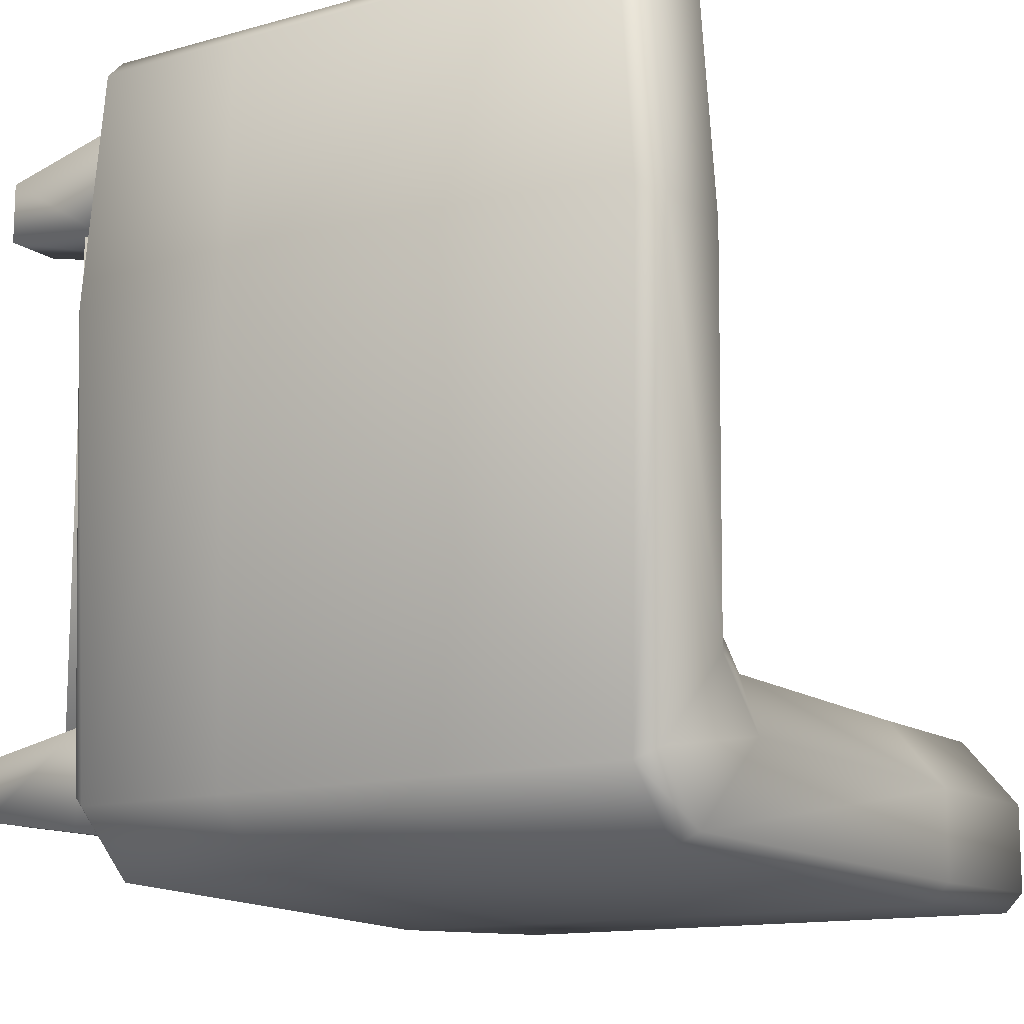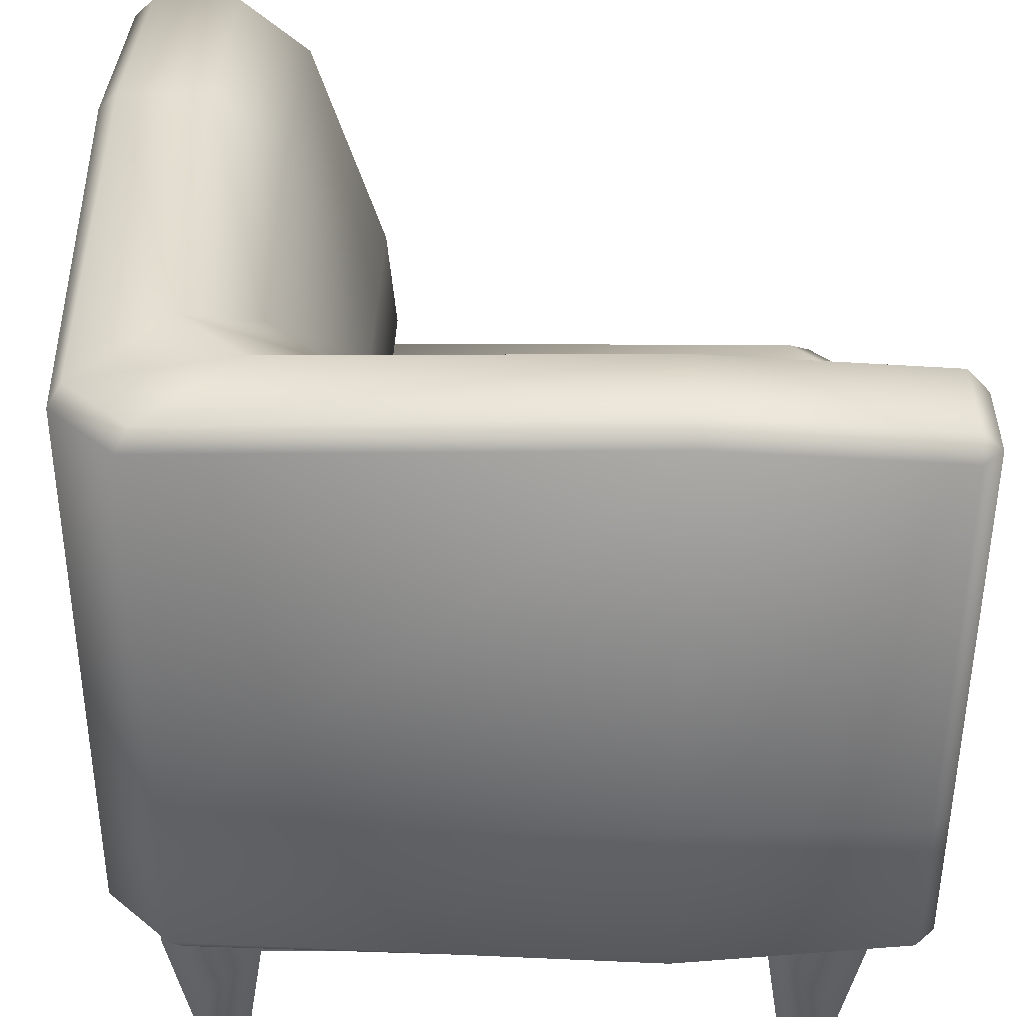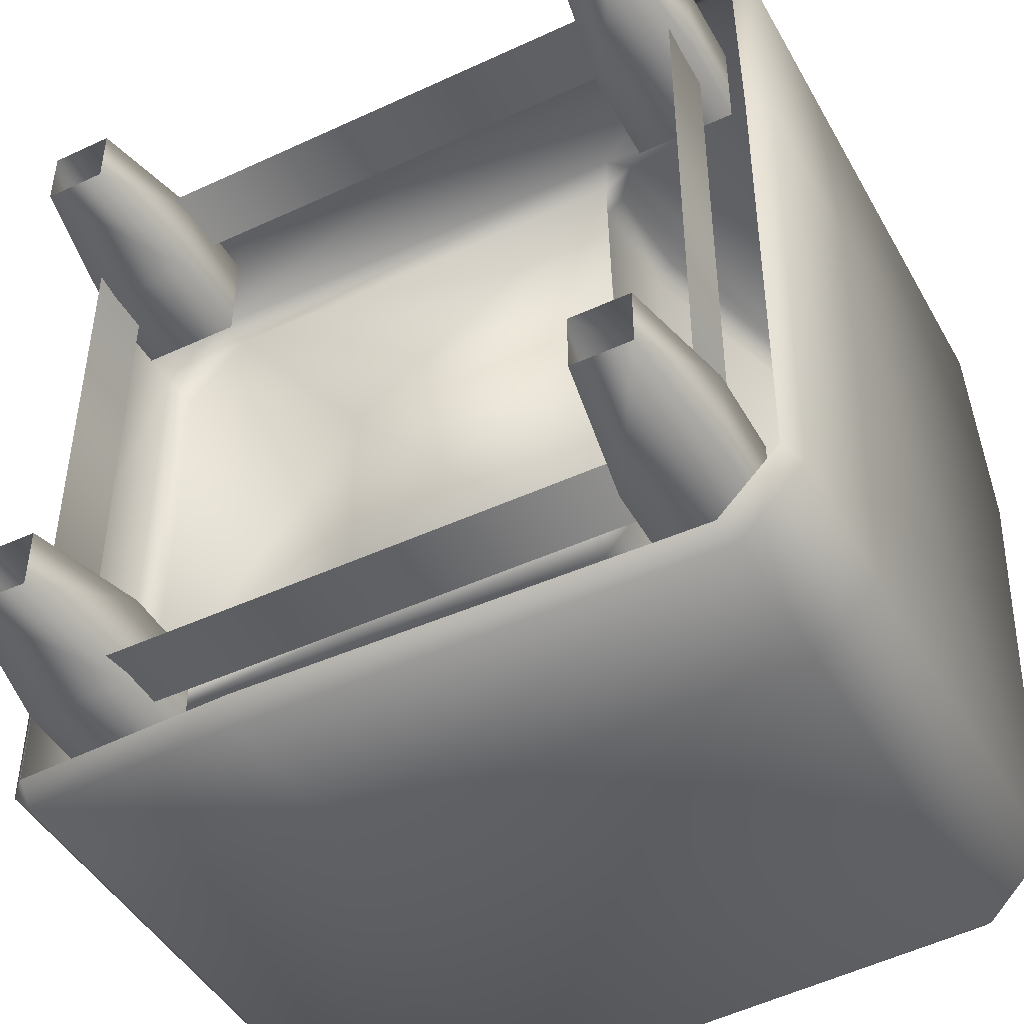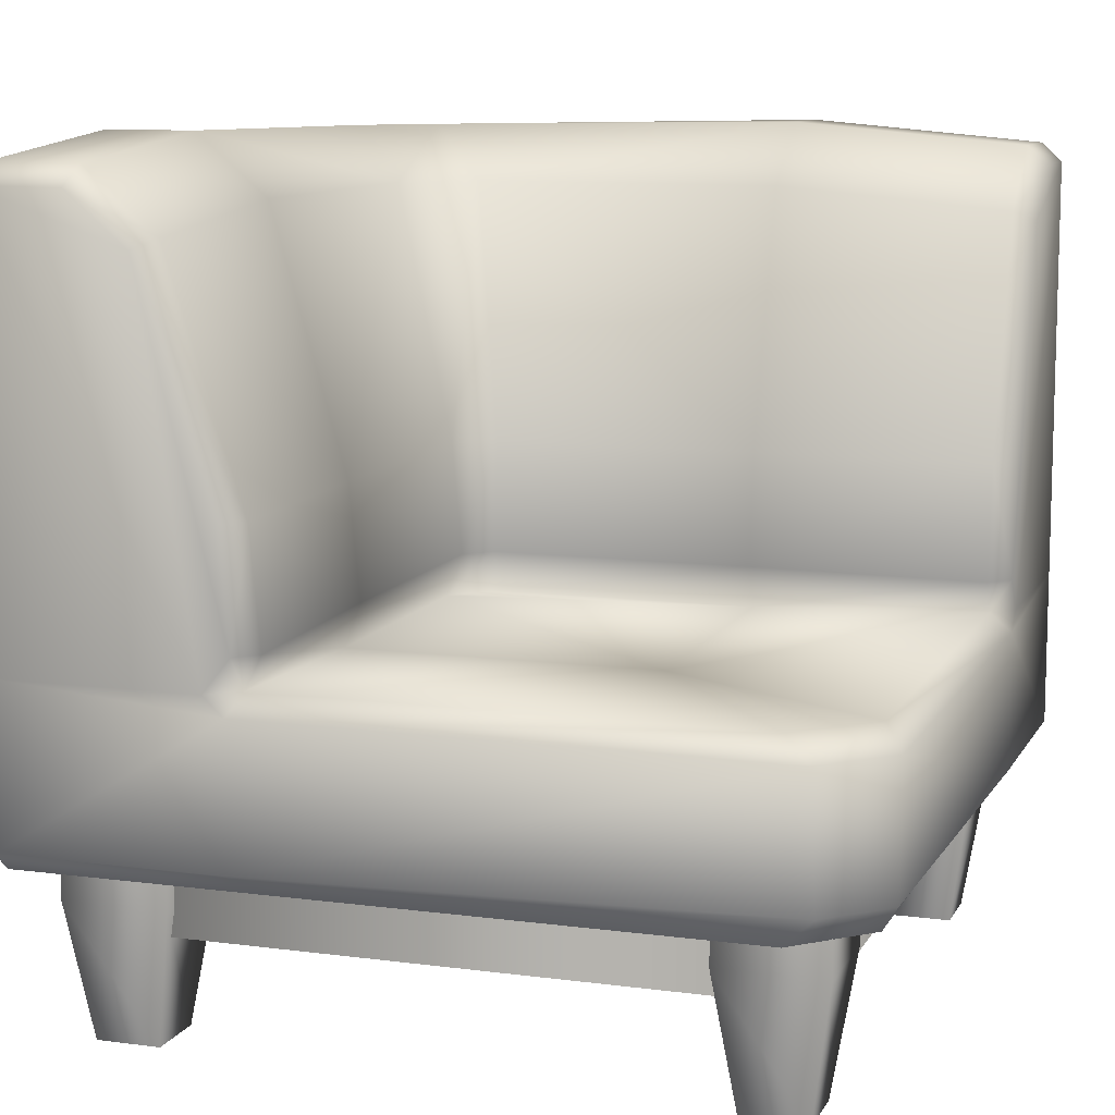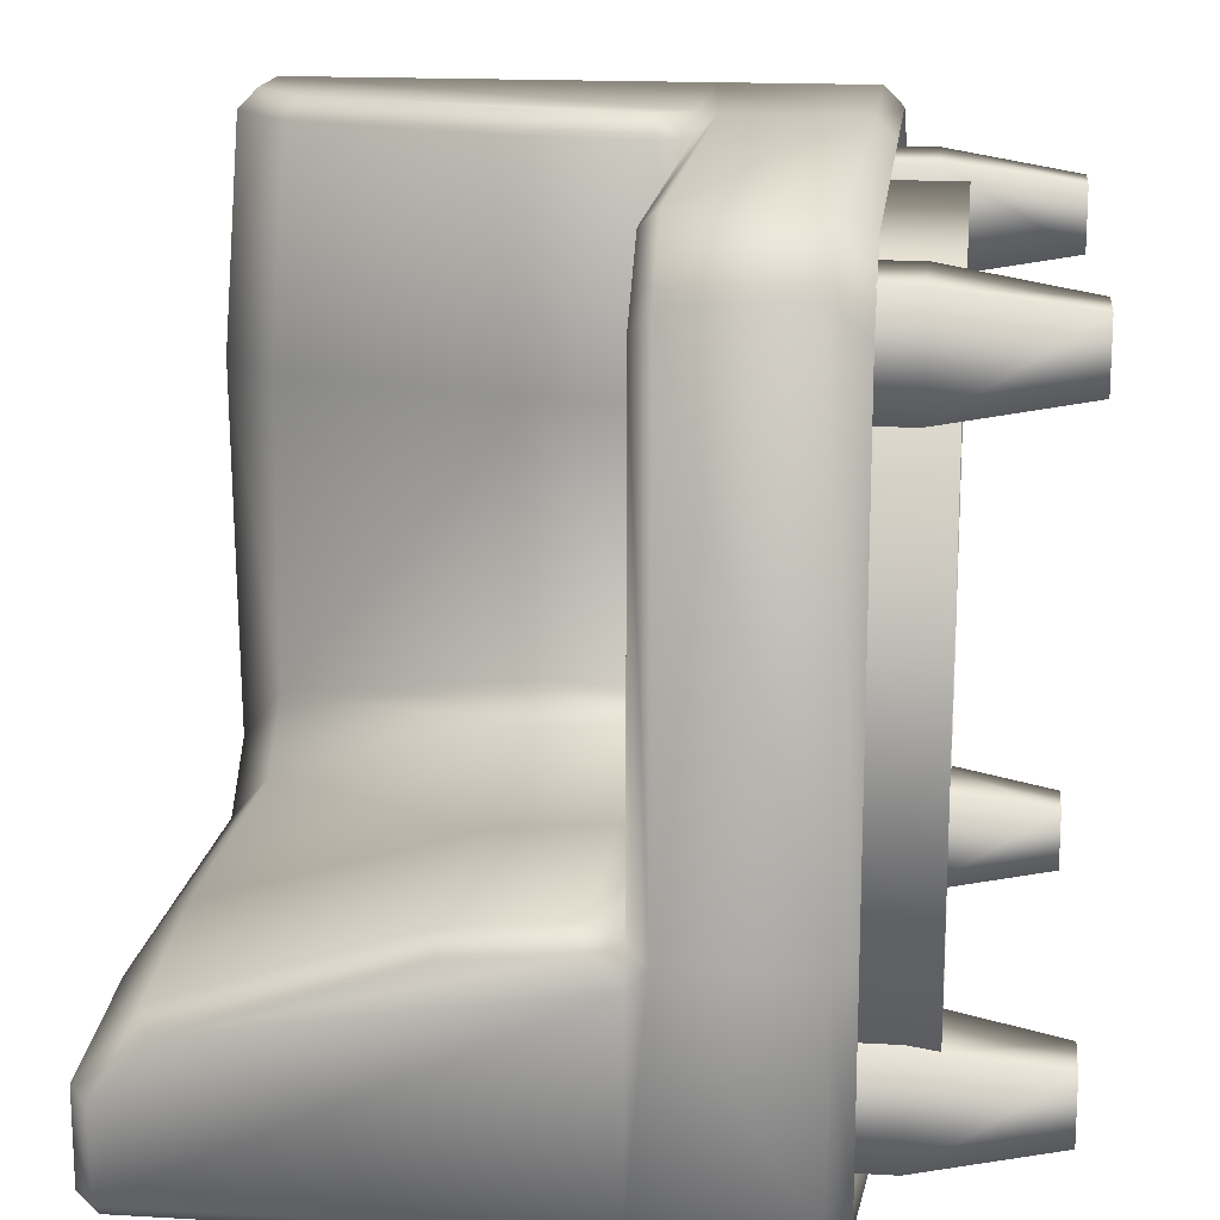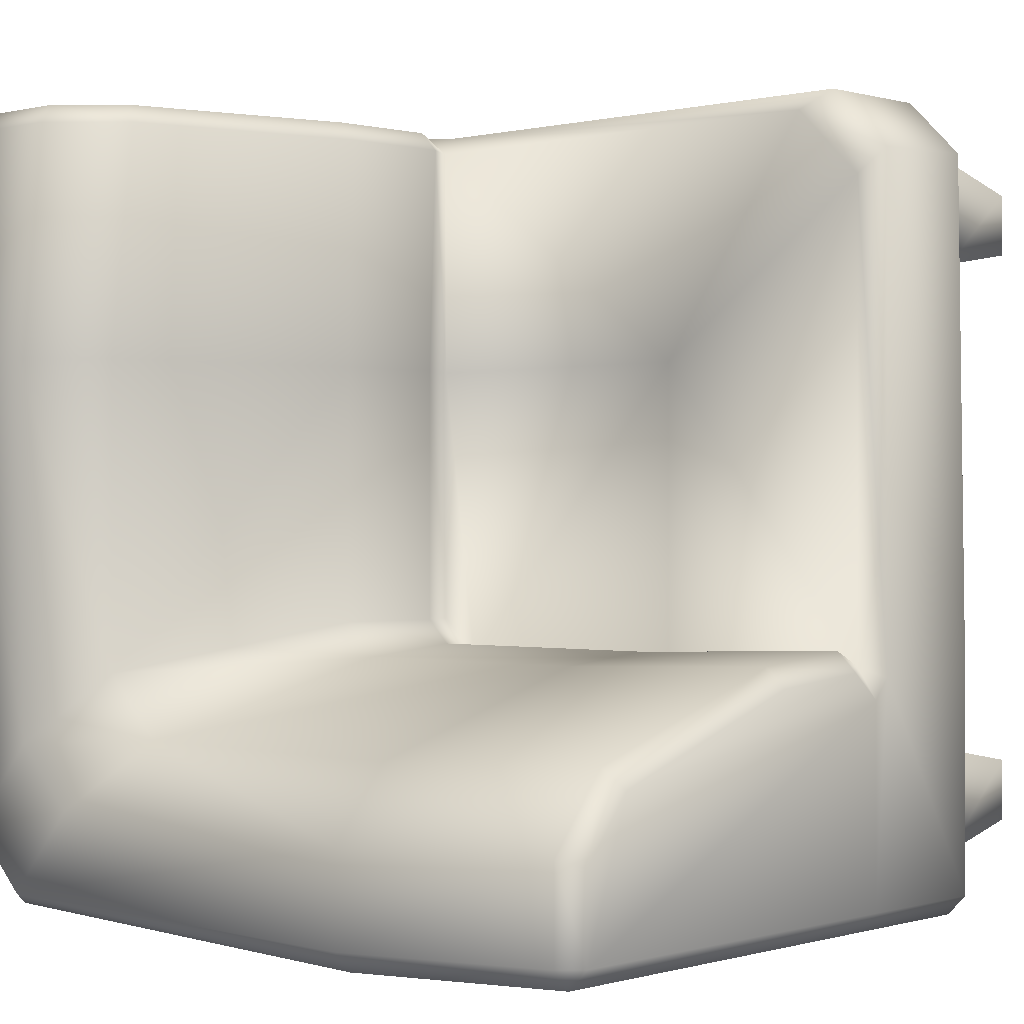
<metadata>
{"format":"obj","ext":"obj","renderer":"f3d","projection":"perspective","resolution":1024,"background":"white","views":[{"elev":-13.2,"azim":122.6,"up":"+Z"},{"elev":-51.9,"azim":179.8,"up":"+Z"},{"elev":-45.9,"azim":28.0,"up":"+Z"},{"elev":10.2,"azim":-71.4,"up":"+Y"},{"elev":16.5,"azim":-83.4,"up":"+Z"},{"elev":-0.2,"azim":-138.2,"up":"+Z"}]}
</metadata>
<code>
g obj_chair_CS
v 0.3309 -0.006909 -0.3302
v 0.4307 0.1599 -0.3051
v 0.4055 -0.006909 -0.3302
v 0.3057 0.1599 -0.3051
v 0.3057 0.2754 -0.3051
v 0.4307 0.2754 -0.3051
v 0.4307 0.1599 -0.4298
v 0.4307 0.2754 -0.4298
v 0.3057 0.2754 -0.4298
v 0.4055 -0.006909 -0.4047
v 0.4055 -0.006909 -0.3302
v 0.3057 0.1599 -0.4298
v 0.4055 -0.006909 -0.4047
v 0.3309 -0.006909 -0.4047
v 0.3057 0.2754 -0.3051
v 0.3057 0.1599 -0.3051
v 0.3309 -0.006909 -0.3302
v 0.3309 -0.006909 -0.4047
v 0.4149 0.1245 -0.414
v 0.4149 0.215 0.4224
v 0.4149 0.215 -0.414
v 0.4149 0.1245 0.4224
v 0.3266 -0.006909 0.3385
v 0.3014 0.1599 0.442
v 0.3266 -0.006909 0.4168
v 0.3014 0.1599 0.3133
v 0.3014 0.2754 0.3133
v 0.3014 0.2754 0.442
v 0.4303 0.1599 0.442
v 0.3266 -0.006909 0.4168
v 0.4051 -0.006909 0.4168
v 0.4303 0.2754 0.442
v 0.4303 0.1599 0.3133
v 0.4051 -0.006909 0.4168
v 0.4051 -0.006909 0.3385
v 0.4303 0.2754 0.3133
v 0.3014 0.1599 0.3133
v 0.3014 0.2754 0.3133
v 0.4051 -0.006909 0.3385
v 0.3266 -0.006909 0.3385
v -0.439 0.2437 0.5072
v 0.197 0.2035 0.4821
v -0.3991 0.2035 0.4821
v 0.197 0.2281 0.5072
v -0.4317 0.3987 0.5072
v 0.197 0.3987 0.5072
v -0.3991 0.4236 0.4821
v 0.1837 0.4236 0.4821
v -0.1888 0.4105 0.1886
v -0.483 0.4236 0.3983
v -0.483 0.4236 -0.1834
v -0.1888 0.4105 -0.1938
v 0.1942 0.4105 0.1886
v 0.1429 0.4105 -0.1938
v 0.1942 0.4105 -0.1427
v -0.5082 0.2437 0.4381
v -0.483 0.2035 0.3983
v -0.3991 0.2035 0.4821
v -0.5082 0.3987 0.4309
v -0.3991 0.4236 0.4821
v -0.483 0.4236 0.3983
v -0.5082 0.2281 -0.1966
v -0.483 0.2035 -0.1966
v -0.483 0.2035 0.3983
v -0.5082 0.3987 -0.1966
v -0.483 0.4236 0.3983
v -0.483 0.4236 -0.1834
v 0.197 0.2281 0.5072
v 0.4726 0.2035 0.4821
v 0.197 0.2035 0.4821
v 0.4726 0.2281 0.5072
v 0.4978 0.2271 0.482
v 0.197 0.3987 0.5072
v 0.4978 0.4236 0.4821
v 0.4726 0.4224 0.5072
v 0.4726 0.9466 0.5072
v 0.4978 0.9466 0.482
v 0.4726 0.9702 0.482
v 0.3587 0.9702 0.482
v 0.2222 0.4224 0.5072
v 0.1837 0.4236 0.4821
v 0.3684 0.9466 0.5072
v 0.2698 0.8952 0.482
v 0.2937 0.8835 0.5072
v 0.1764 0.6036 0.4821
v 0.1883 0.4642 0.5072
v 0.1637 0.4642 0.4821
v 0.2007 0.6036 0.5072
v 0.4978 0.2271 0.482
v 0.483 0.1817 0.1886
v 0.4726 0.2035 0.4821
v 0.5082 0.2054 0.1886
v 0.5082 0.4212 0.1886
v 0.4978 0.4236 0.4821
v 0.4751 0.1983 -0.3957
v 0.4978 0.9466 0.482
v 0.4914 0.2223 -0.4096
v 0.5082 0.972 0.1886
v 0.4726 0.9702 0.482
v 0.483 0.9956 0.1886
v 0.3587 0.9702 0.482
v 0.4914 0.9522 -0.4097
v 0.4105 0.2223 -0.4904
v 0.3965 0.1983 -0.4741
v -0.1888 0.1817 -0.482
v 0.4914 0.4231 -0.4095
v 0.4103 0.4231 -0.4904
v 0.4751 0.9764 -0.3957
v 0.3647 0.9892 -0.2854
v 0.3692 0.9956 0.1886
v 0.2784 0.9214 -0.1992
v 0.2802 0.9206 0.1886
v 0.2698 0.8952 0.482
v 0.1868 0.6036 0.1886
v 0.1868 0.6036 -0.1427
v 0.1764 0.6036 0.4821
v 0.1742 0.4642 -0.1427
v 0.1742 0.4642 0.1886
v 0.1942 0.4105 -0.1427
v 0.1637 0.4642 0.4821
v 0.1942 0.4105 0.1886
v 0.1837 0.4236 0.4821
v 0.4149 0.1245 0.4224
v -0.4233 0.215 0.4224
v 0.4149 0.215 0.4224
v -0.4233 0.1245 0.4224
v 0.4149 0.1245 -0.414
v -0.4233 0.215 -0.414
v -0.4233 0.1245 -0.414
v 0.4149 0.215 -0.414
v -0.4429 0.1599 -0.3008
v -0.3392 -0.006909 -0.326
v -0.4177 -0.006909 -0.326
v -0.3139 0.1599 -0.3008
v -0.3139 0.2754 -0.3008
v -0.4429 0.2754 -0.3008
v -0.4429 0.1599 -0.4295
v -0.4177 -0.006909 -0.326
v -0.4177 -0.006909 -0.4043
v -0.4429 0.2754 -0.4295
v -0.3139 0.1599 -0.4295
v -0.4177 -0.006909 -0.4043
v -0.3392 -0.006909 -0.4043
v -0.3139 0.2754 -0.4295
v -0.3139 0.1599 -0.3008
v -0.3139 0.2754 -0.3008
v -0.3392 -0.006909 -0.4043
v -0.3392 -0.006909 -0.326
v -0.483 0.2035 -0.4716
v -0.5082 0.2281 -0.1966
v -0.483 0.2035 -0.1966
v -0.5082 0.2281 -0.4716
v -0.483 0.2271 -0.4968
v -0.5082 0.3987 -0.1966
v -0.483 0.4236 -0.4968
v -0.5082 0.4224 -0.4716
v -0.5082 0.9466 -0.4716
v -0.483 0.9466 -0.4968
v -0.483 0.9702 -0.4716
v -0.483 0.9702 -0.358
v -0.5082 0.4224 -0.2218
v -0.483 0.4236 -0.1834
v -0.5082 0.9466 -0.3677
v -0.483 0.8952 -0.2693
v -0.5082 0.8835 -0.2931
v -0.483 0.6036 -0.1761
v -0.5082 0.4642 -0.1879
v -0.483 0.4642 -0.1634
v -0.5082 0.6036 -0.2003
v -0.483 0.2271 -0.4968
v -0.483 0.2035 -0.4716
v -0.1888 0.2054 -0.5072
v -0.1888 0.4212 -0.5072
v -0.483 0.4236 -0.4968
v -0.483 0.9466 -0.4968
v -0.1888 0.972 -0.5072
v -0.483 0.9702 -0.4716
v 0.4105 0.9522 -0.4904
v 0.3965 0.9764 -0.4741
v 0.4751 0.9764 -0.3957
v 0.286 0.9892 -0.3639
v 0.3647 0.9892 -0.2854
v 0.1996 0.9214 -0.2779
v 0.2784 0.9214 -0.1992
v 0.1429 0.6036 -0.1865
v 0.1868 0.6036 -0.1427
v 0.1429 0.4642 -0.1738
v 0.1742 0.4642 -0.1427
v 0.1429 0.4105 -0.1938
v 0.1942 0.4105 -0.1427
v 0.3965 0.9764 -0.4741
v -0.1888 0.9956 -0.482
v -0.483 0.9702 -0.358
v -0.1888 0.9956 -0.3684
v 0.286 0.9892 -0.3639
v 0.1996 0.9214 -0.2779
v -0.1888 0.9206 -0.2797
v -0.483 0.8952 -0.2693
v -0.1888 0.6036 -0.1865
v 0.1429 0.6036 -0.1865
v -0.483 0.6036 -0.1761
v 0.1429 0.4642 -0.1738
v -0.1888 0.4642 -0.1738
v 0.1429 0.4105 -0.1938
v -0.483 0.4642 -0.1634
v -0.1888 0.4105 -0.1938
v -0.483 0.4236 -0.1834
v -0.4233 0.1245 -0.414
v -0.4233 0.215 0.4224
v -0.4233 0.1245 0.4224
v -0.4233 0.215 -0.414
v -0.4429 0.1599 0.4417
v -0.3392 -0.006909 0.4165
v -0.4177 -0.006909 0.4165
v -0.3139 0.1599 0.4417
v -0.3139 0.2754 0.4417
v -0.3139 0.2754 0.313
v -0.3139 0.1599 0.313
v -0.3392 -0.006909 0.3382
v -0.3392 -0.006909 0.4165
v -0.4429 0.2754 0.4417
v -0.4429 0.1599 0.313
v -0.4177 -0.006909 0.4165
v -0.4177 -0.006909 0.3382
v -0.4429 0.2754 0.313
v -0.3139 0.1599 0.313
v -0.3139 0.2754 0.313
v -0.4177 -0.006909 0.3382
v -0.3392 -0.006909 0.3382
g obj_chair_CS_0
f 3 2 1
f 4 1 2
f 4 2 5
f 6 5 2
f 2 7 6
f 8 6 7
f 8 7 9
f 7 2 10
f 11 10 2
f 12 9 7
f 7 13 12
f 14 12 13
f 9 12 15
f 16 15 12
f 16 12 17
f 18 17 12
f 21 20 19
f 22 19 20
f 25 24 23
f 26 23 24
f 26 24 27
f 28 27 24
f 24 29 28
f 24 30 29
f 31 29 30
f 32 28 29
f 29 33 32
f 29 34 33
f 35 33 34
f 36 32 33
f 33 37 36
f 38 36 37
f 33 39 37
f 40 37 39
f 43 42 41
f 44 41 42
f 41 44 45
f 46 45 44
f 45 46 47
f 48 47 46
f 47 48 49
f 49 50 47
f 50 49 51
f 52 51 49
f 53 49 48
f 54 52 49
f 53 54 49
f 55 54 53
f 41 45 56
f 56 57 41
f 58 41 57
f 59 56 45
f 45 60 59
f 61 59 60
f 56 59 62
f 62 63 56
f 64 56 63
f 65 62 59
f 59 66 65
f 67 65 66
f 70 69 68
f 71 68 69
f 72 71 69
f 71 73 68
f 72 74 71
f 75 73 71
f 75 71 74
f 75 74 76
f 77 76 74
f 78 76 77
f 78 79 76
f 80 73 75
f 76 80 75
f 80 81 73
f 82 76 79
f 79 83 82
f 82 84 76
f 84 82 83
f 84 80 76
f 83 85 84
f 80 86 81
f 86 80 84
f 87 81 86
f 87 86 85
f 88 84 85
f 88 85 86
f 88 86 84
f 91 90 89
f 92 89 90
f 92 93 89
f 94 89 93
f 90 95 92
f 94 93 96
f 97 92 95
f 92 97 93
f 98 96 93
f 96 98 99
f 100 99 98
f 99 100 101
f 98 93 102
f 98 102 100
f 97 95 103
f 104 103 95
f 104 105 103
f 106 93 97
f 106 102 93
f 106 97 107
f 103 107 97
f 108 100 102
f 108 109 100
f 110 100 109
f 110 101 100
f 109 111 110
f 110 112 101
f 112 110 111
f 113 101 112
f 112 111 114
f 112 114 113
f 115 114 111
f 116 113 114
f 115 117 114
f 114 118 116
f 118 114 117
f 117 119 118
f 120 116 118
f 121 118 119
f 118 121 120
f 122 120 121
f 125 124 123
f 126 123 124
f 129 128 127
f 130 127 128
f 133 132 131
f 134 131 132
f 134 135 131
f 136 131 135
f 131 136 137
f 131 137 138
f 139 138 137
f 140 137 136
f 137 140 141
f 137 141 142
f 143 142 141
f 144 141 140
f 141 144 145
f 146 145 144
f 141 145 147
f 148 147 145
f 151 150 149
f 152 149 150
f 152 153 149
f 154 152 150
f 153 152 155
f 156 152 154
f 156 155 152
f 156 157 155
f 158 155 157
f 157 159 158
f 159 157 160
f 161 156 154
f 161 157 156
f 162 161 154
f 163 160 157
f 160 163 164
f 163 157 165
f 165 164 163
f 165 157 161
f 164 165 166
f 161 162 167
f 167 165 161
f 168 167 162
f 168 166 167
f 169 166 165
f 169 167 166
f 169 165 167
f 171 170 105
f 172 105 170
f 172 103 105
f 172 170 173
f 172 173 103
f 174 173 170
f 174 175 173
f 107 103 173
f 176 173 175
f 173 176 107
f 175 177 176
f 178 107 176
f 107 178 106
f 102 106 178
f 178 179 102
f 180 102 179
f 179 181 180
f 182 180 181
f 181 183 182
f 184 182 183
f 183 185 184
f 186 184 185
f 185 187 186
f 188 186 187
f 187 189 188
f 190 188 189
f 178 176 191
f 192 191 176
f 192 176 177
f 177 193 192
f 192 194 191
f 194 192 193
f 195 191 194
f 195 194 196
f 194 193 197
f 197 196 194
f 198 197 193
f 197 199 196
f 197 198 199
f 200 196 199
f 201 199 198
f 200 199 202
f 199 201 203
f 203 202 199
f 202 203 204
f 205 203 201
f 206 204 203
f 203 205 206
f 207 206 205
f 210 209 208
f 211 208 209
f 214 213 212
f 215 212 213
f 215 216 212
f 216 215 217
f 218 217 215
f 218 215 219
f 220 219 215
f 221 212 216
f 212 221 222
f 212 222 223
f 224 223 222
f 225 222 221
f 222 225 226
f 227 226 225
f 222 226 228
f 229 228 226

</code>
